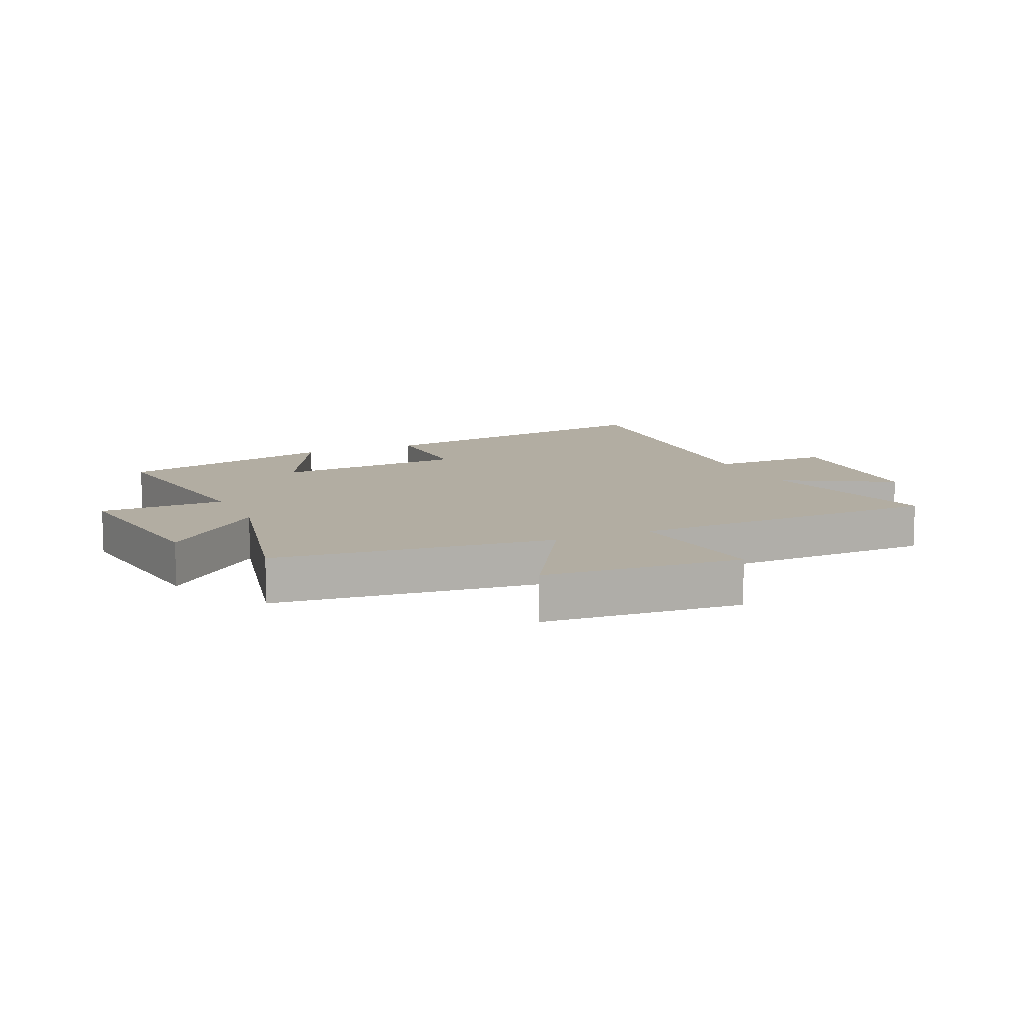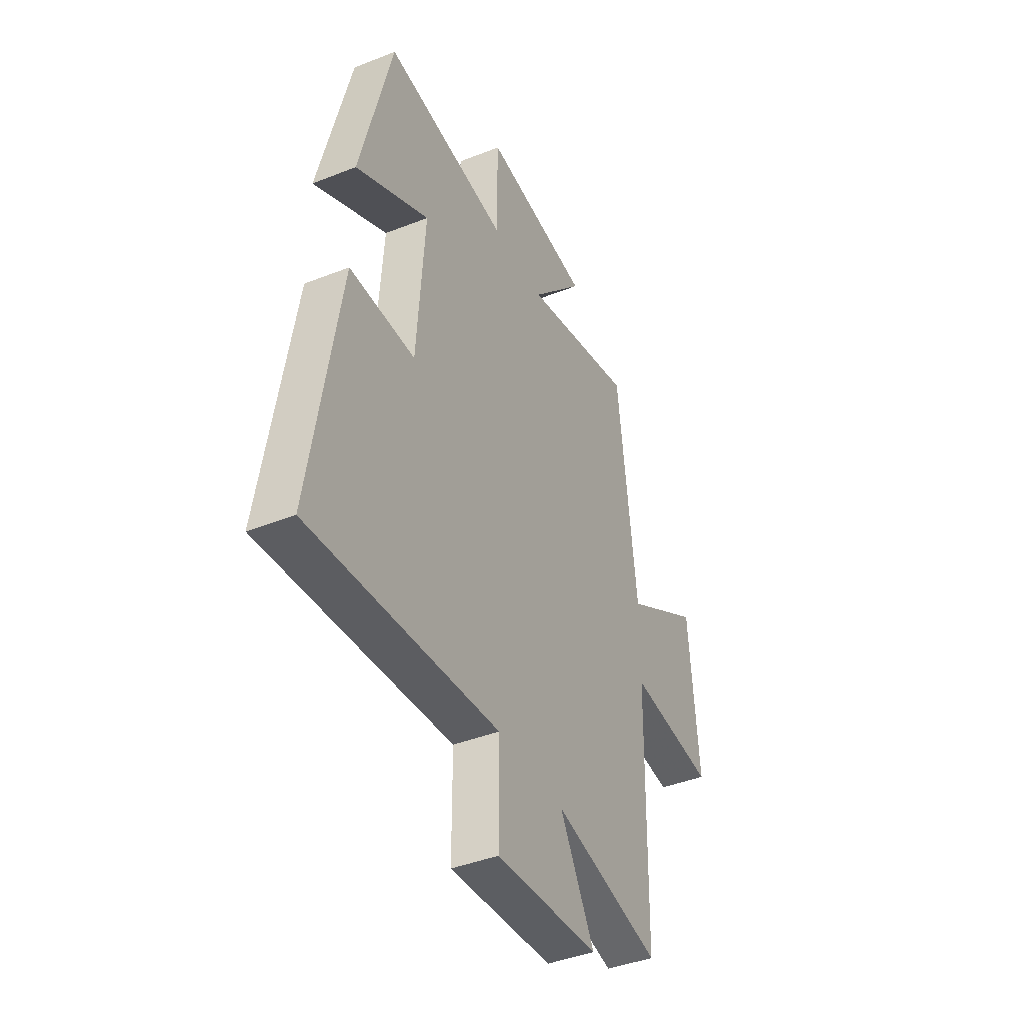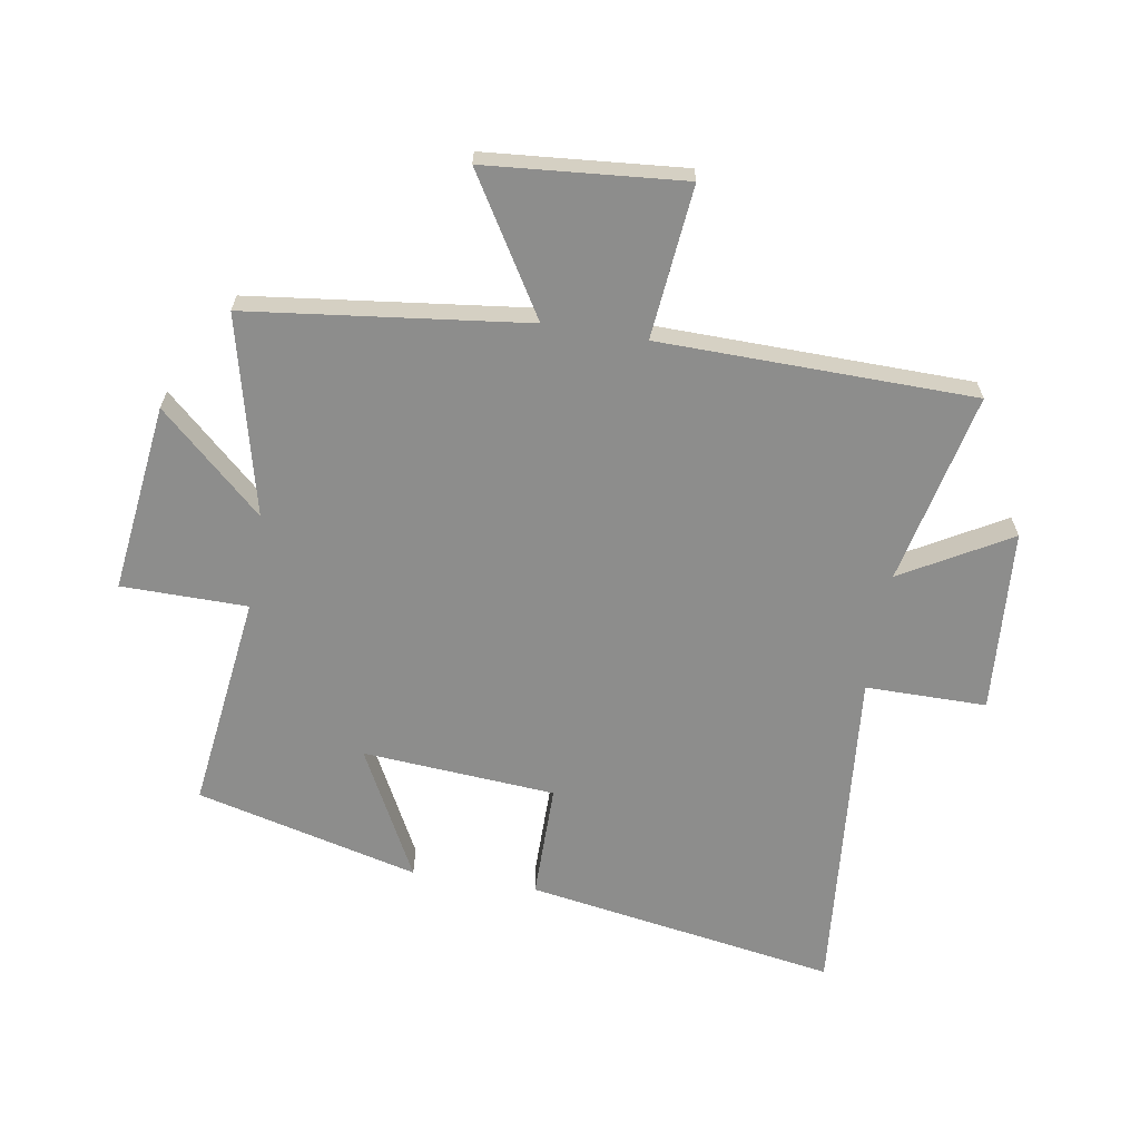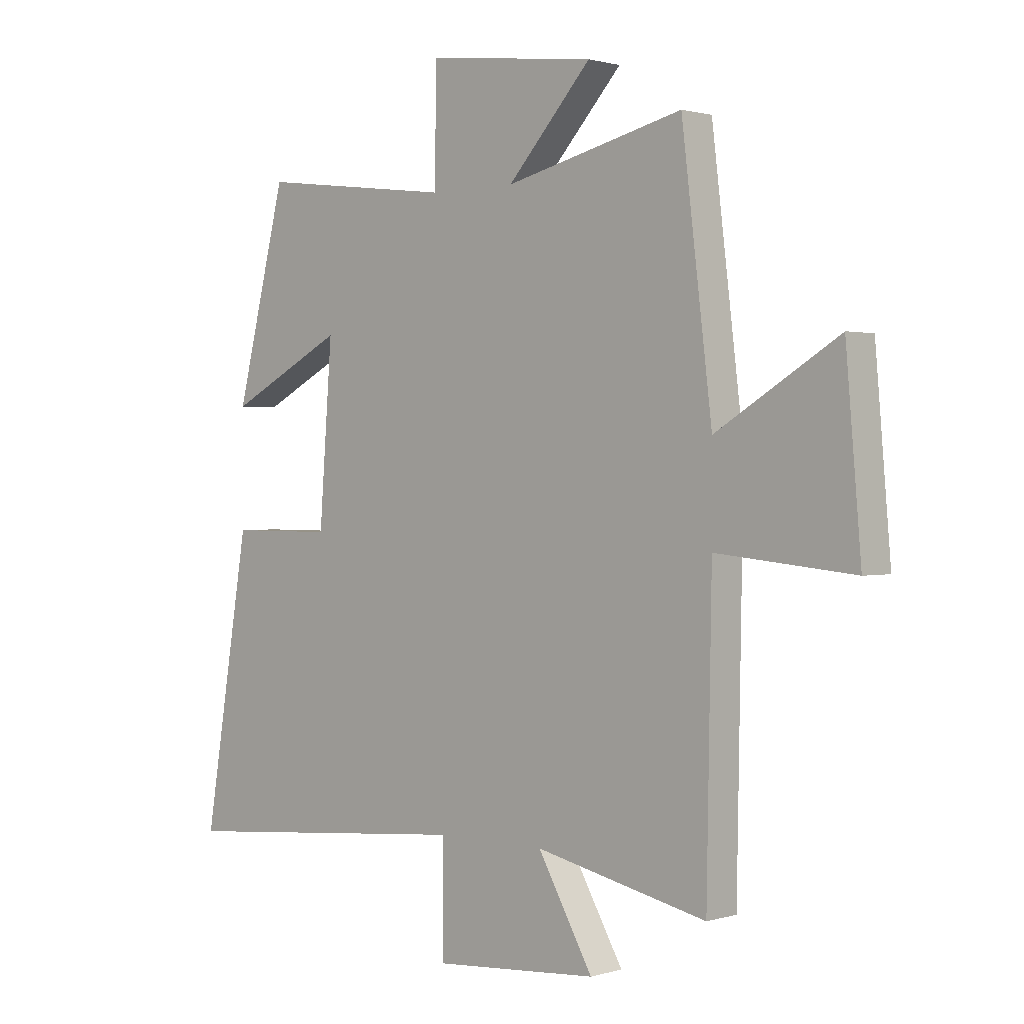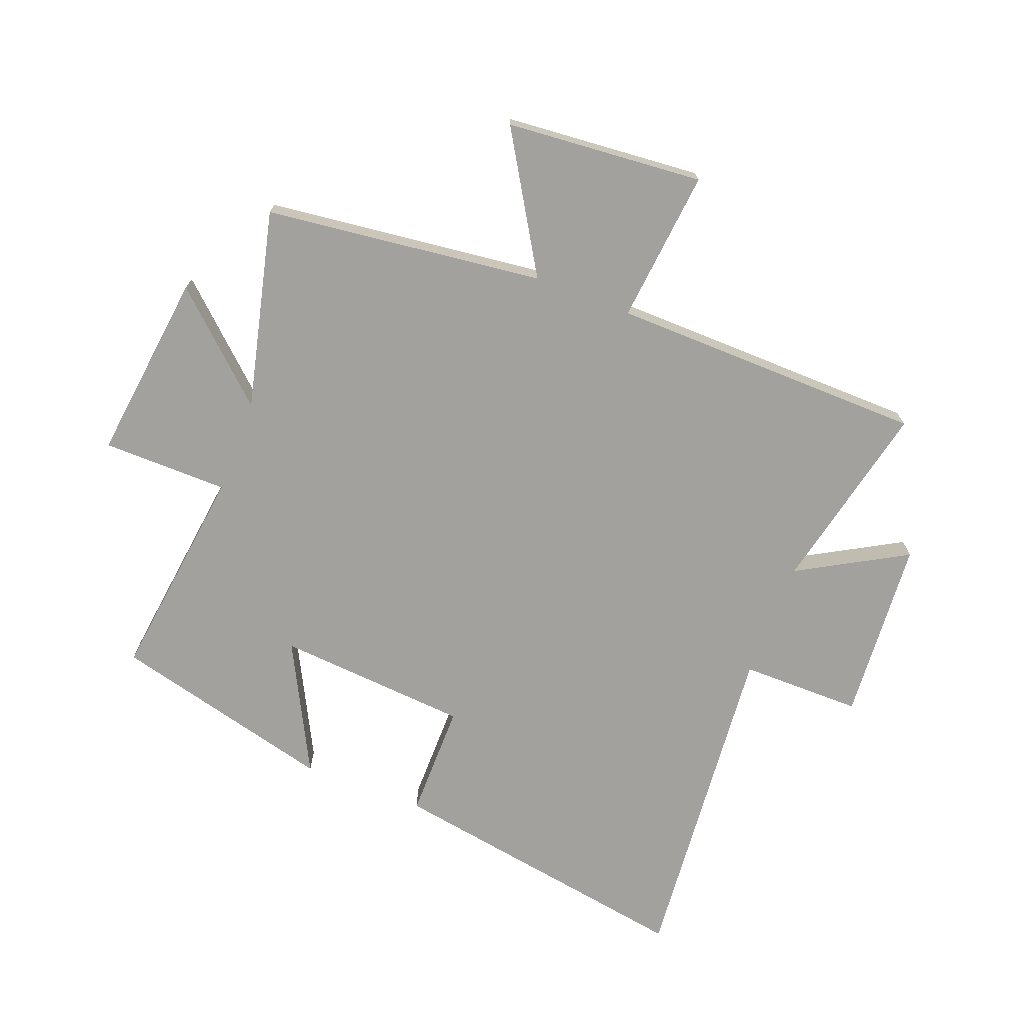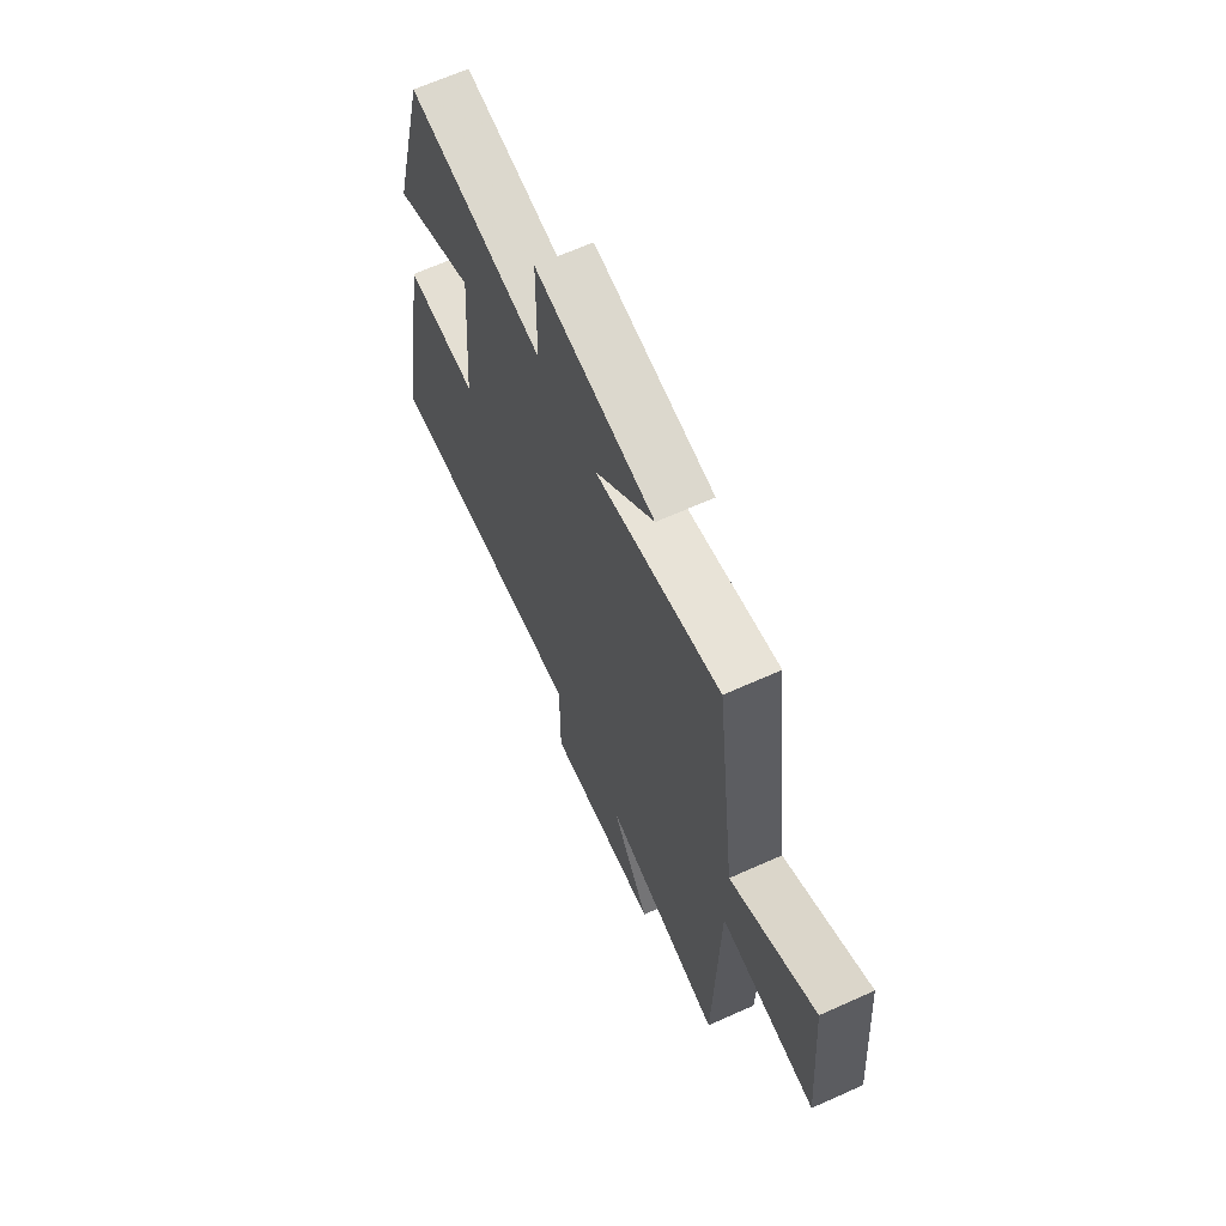
<metadata>
{"format":"obj","ext":"obj","renderer":"f3d","projection":"perspective","resolution":1024,"background":"white","views":[{"elev":10.6,"azim":65.3,"up":"+Y"},{"elev":-41.6,"azim":-64.4,"up":"+Z"},{"elev":-64.4,"azim":80.6,"up":"+Y"},{"elev":1.0,"azim":42.7,"up":"+Z"},{"elev":-72.0,"azim":68.9,"up":"+Y"},{"elev":66.7,"azim":65.8,"up":"+Z"}]}
</metadata>
<code>
v 0.444 0.07 0.58
v 0.5 0.07 0.118
v 0.726 0.07 0.255
v 0.754 0.07 -0.073
v 0.5 0.07 -0.048
v 0.491 0.07 -0.57
v 0.173 0.07 -0.5
v 0.275 0.07 -0.679
v -0.029 0.07 -0.701
v -0.029 0.07 -0.5
v -0.585 0.07 -0.55
v -0.5 0.07 -0.033
v -0.308 0.07 -0.033
v -0.284 0.07 0.287
v -0.5 0.07 0.175
v -0.407 0.07 0.545
v -0.046 0.07 0.5
v -0.044 0.07 0.709
v 0.27 0.07 0.671
v 0.114 0.07 0.5
v 0.444 0 0.58
v 0.5 0 0.118
v 0.726 0 0.255
v 0.754 0 -0.073
v 0.5 0 -0.048
v 0.491 0 -0.57
v 0.173 0 -0.5
v 0.275 0 -0.679
v -0.029 0 -0.701
v -0.029 0 -0.5
v -0.585 0 -0.55
v -0.5 0 -0.033
v -0.308 0 -0.033
v -0.284 0 0.287
v -0.5 0 0.175
v -0.407 0 0.545
v -0.046 0 0.5
v -0.044 0 0.709
v 0.27 0 0.671
v 0.114 0 0.5
f 17 18 19 20
f 14 15 16 17
f 13 14 17 20
f 10 11 12 13
f 10 13 20 1
f 7 8 9 10
f 5 6 7
f 5 7 10 1
f 2 3 4 5
f 1 2 5
f 40 39 38 37
f 37 36 35 34
f 40 37 34 33
f 33 32 31 30
f 21 40 33 30
f 30 29 28 27
f 27 26 25
f 21 30 27 25
f 25 24 23 22
f 25 22 21
f 1 21 22 2
f 2 22 23 3
f 3 23 24 4
f 4 24 25 5
f 5 25 26 6
f 6 26 27 7
f 7 27 28 8
f 8 28 29 9
f 9 29 30 10
f 10 30 31 11
f 11 31 32 12
f 12 32 33 13
f 13 33 34 14
f 14 34 35 15
f 15 35 36 16
f 16 36 37 17
f 17 37 38 18
f 18 38 39 19
f 19 39 40 20
f 20 40 21 1

</code>
